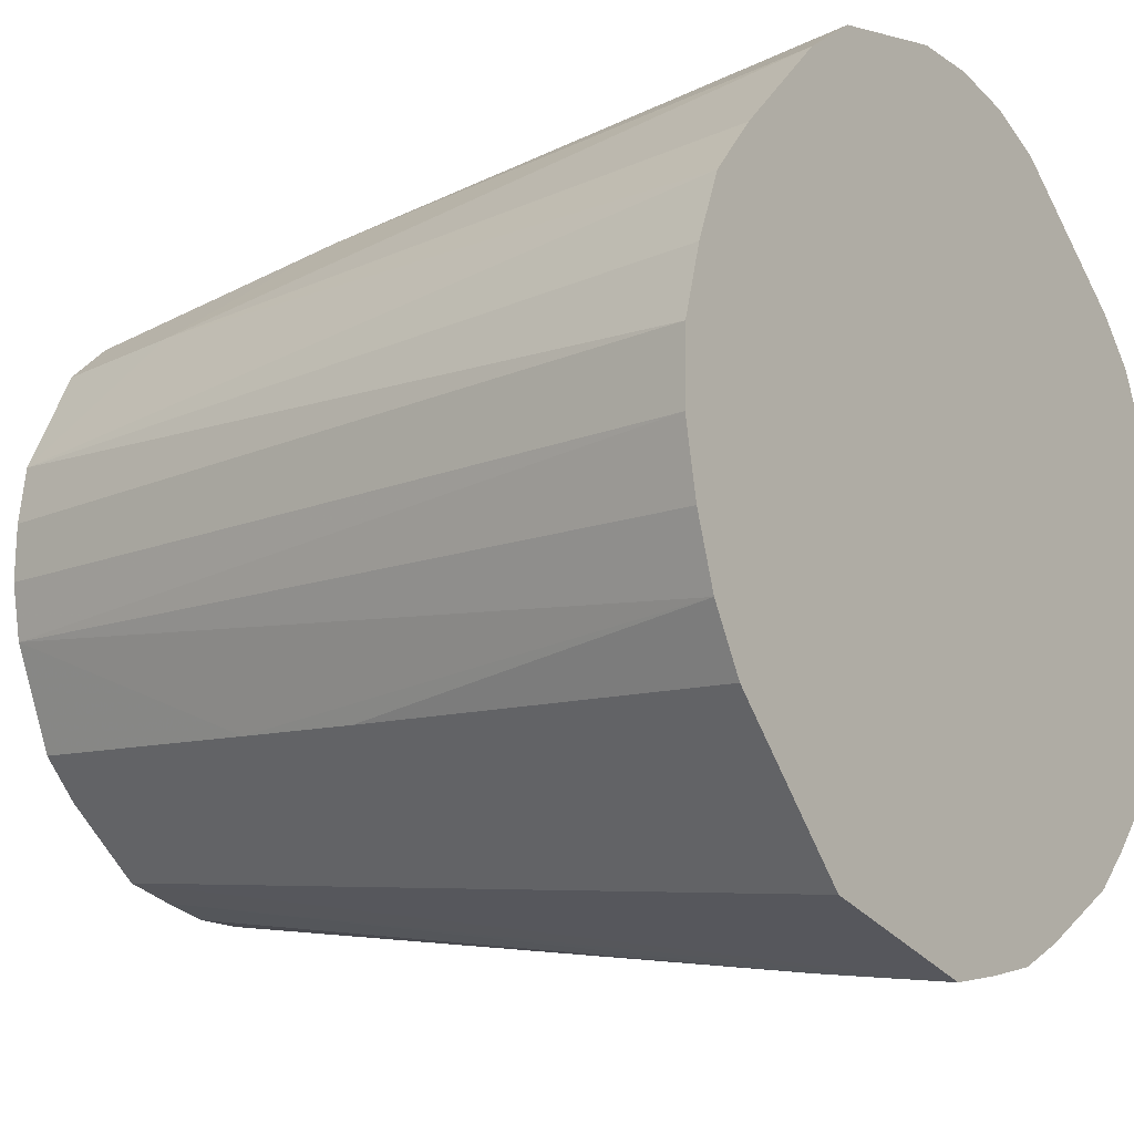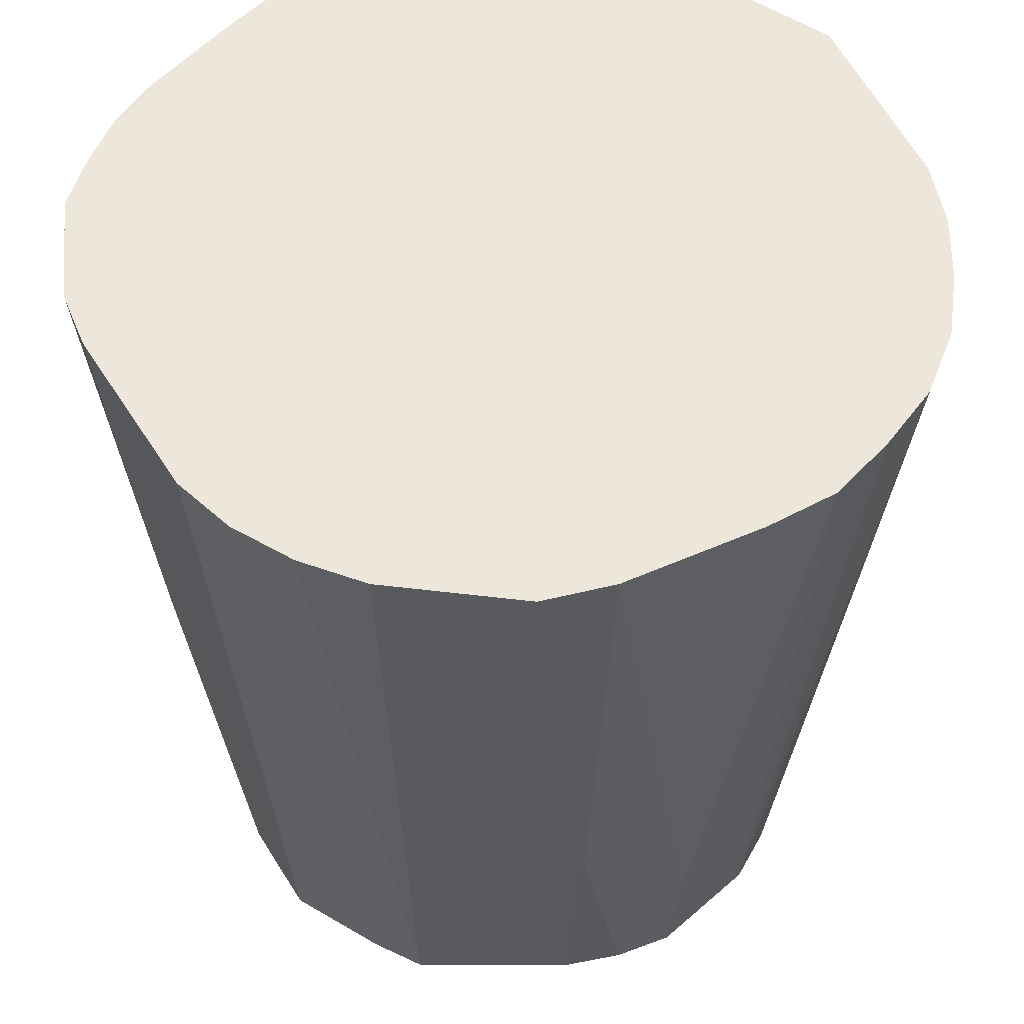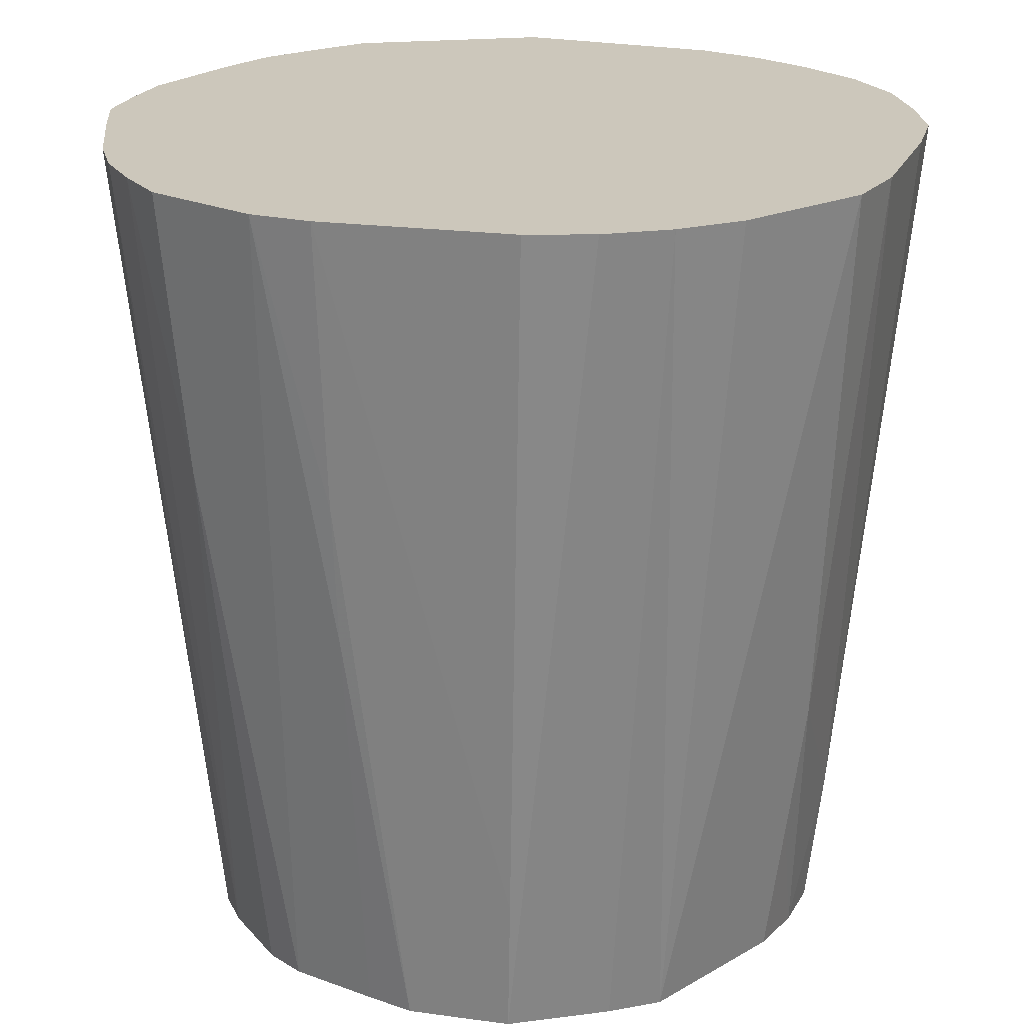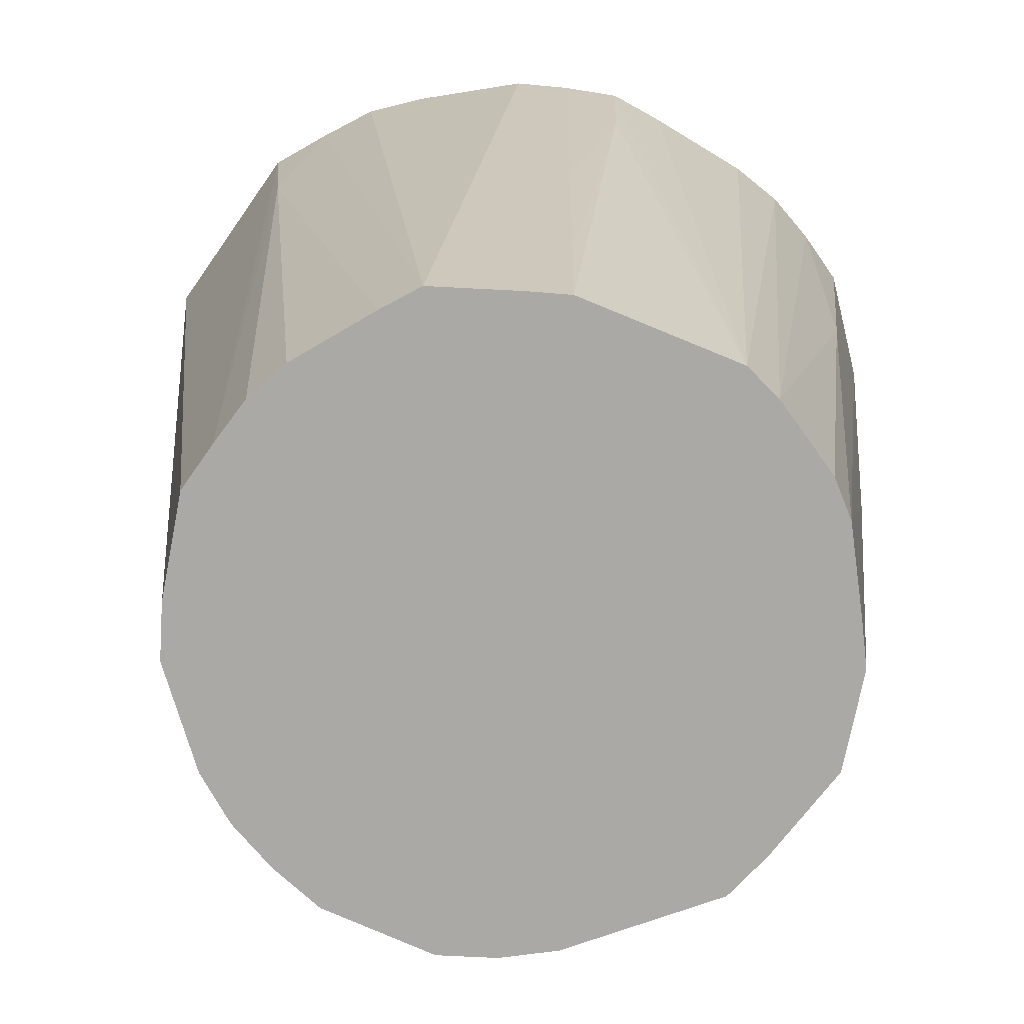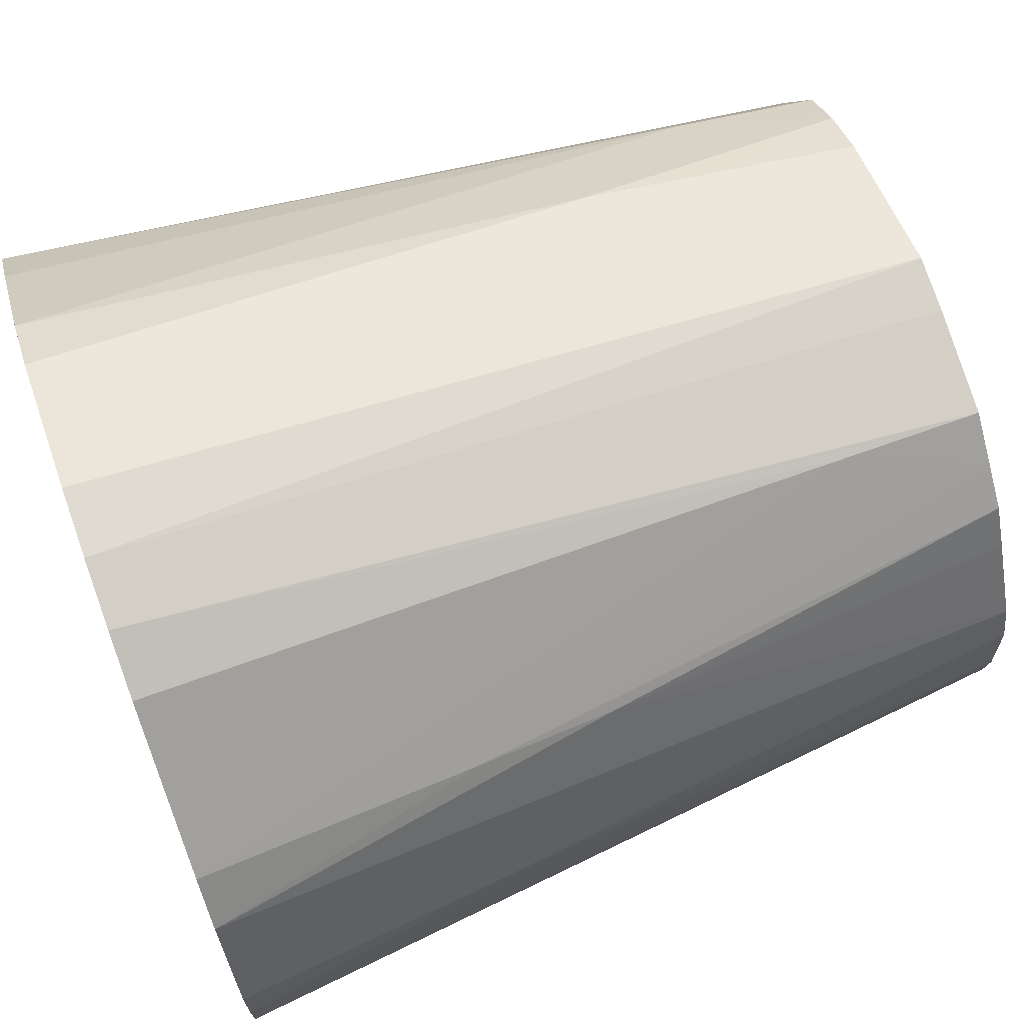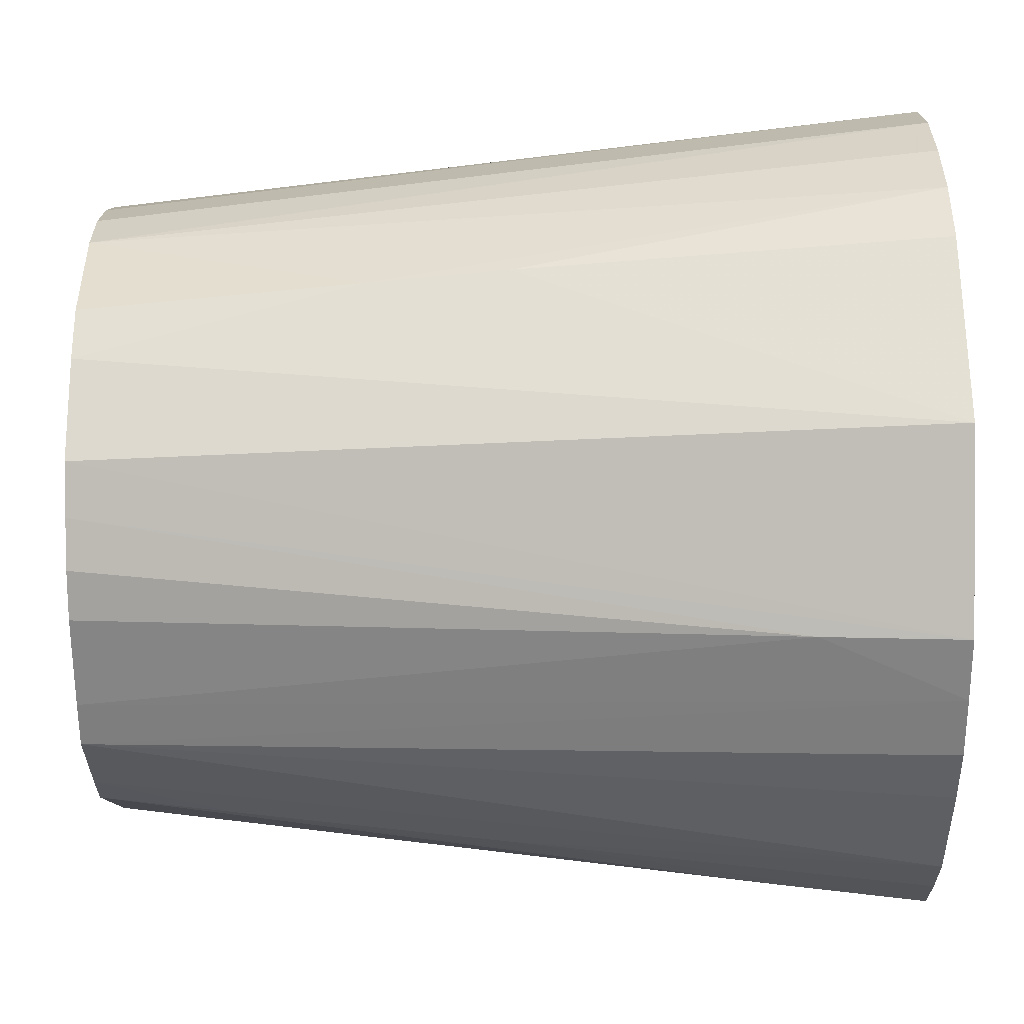
<metadata>
{"format":"obj","ext":"obj","renderer":"f3d","projection":"perspective","resolution":1024,"background":"white","views":[{"elev":-13.4,"azim":-53.5,"up":"+Y"},{"elev":52.1,"azim":-160.5,"up":"+Z"},{"elev":21.7,"azim":154.0,"up":"+Z"},{"elev":-75.3,"azim":38.9,"up":"+Z"},{"elev":71.3,"azim":70.5,"up":"+Y"},{"elev":-71.4,"azim":-89.7,"up":"+Y"}]}
</metadata>
<code>
v 0.02169 0.000683 -0.03667
v 0.02132 0.007323 -0.03667
v 0.02031 0.01058 -0.03667
v 0.01854 0.01351 -0.03667
v 0.01672 0.01652 -0.03667
v 0.01471 0.01972 -0.03667
v 0.01181 0.02214 -0.03667
v 0.008689 0.02472 -0.03667
v 0.0008803 0.02652 -0.03667
v -0.003301 0.02708 -0.03667
v -0.01523 0.02286 -0.03667
v -0.01899 0.02056 -0.03667
v -0.02236 0.01757 -0.03667
v -0.02646 0.009566 -0.03667
v -0.02715 0.005122 -0.03667
v -0.02726 0.000683 -0.03667
v -0.02652 -0.003658 -0.03667
v -0.02487 -0.007684 -0.03667
v -0.02325 -0.01161 -0.03667
v -0.02038 -0.01477 -0.03667
v -0.01417 -0.02003 -0.03667
v -0.01024 -0.02115 -0.03667
v -0.006521 -0.0221 -0.03667
v -0.002755 -0.02227 -0.03667
v 0.0008803 -0.02172 -0.03667
v 0.004347 -0.0212 -0.03667
v 0.007778 -0.02054 -0.03667
v 0.01047 -0.01813 -0.03667
v 0.01294 -0.01592 -0.03667
v 0.01527 -0.01371 -0.03667
v 0.02136 -0.002561 -0.03667
v 0.009025 0.02575 -0.02594
v -0.01611 0.02406 -0.02594
v -0.02337 0.0183 -0.02594
v -0.01811 -0.01831 -0.02594
v 0.01618 -0.01462 -0.02594
v -0.01697 0.02526 -0.01521
v -0.02547 -0.01274 -0.01521
v 0.01963 0.01944 -0.004483
v -0.02653 -0.01328 -0.004483
v 0.01797 -0.01641 -0.004483
v 0.02658 0.009034 0.006246
v 0.02039 0.0202 0.006246
v 0.02773 0.009406 0.01698
v -0.00383 -0.02906 0.01698
v 0.02251 -0.01503 0.01698
v 0.02905 0.000683 0.02771
v 0.02916 0.005163 0.02771
v 0.02885 0.009771 0.02771
v 0.02489 0.01813 0.02771
v 0.02181 0.02161 0.02771
v 0.01065 0.03075 0.02771
v 0.005984 0.03291 0.02771
v 0.0008803 0.03404 0.02771
v -0.004429 0.0342 0.02771
v -0.01505 0.03194 0.02771
v -0.01958 0.02884 0.02771
v -0.02343 0.02499 0.02771
v -0.02728 0.02114 0.02771
v -0.03088 0.01687 0.02771
v -0.03295 0.01167 0.02771
v -0.03449 0.006286 0.02771
v -0.03463 0.000683 0.02771
v -0.03352 -0.004766 0.02771
v -0.03179 -0.009934 0.02771
v -0.02917 -0.01463 0.02771
v -0.01854 -0.02604 0.02771
v -0.004017 -0.03024 0.02771
v 0.0008803 -0.02944 0.02771
v 0.005504 -0.02851 0.02771
v 0.009726 -0.02654 0.02771
v 0.01744 -0.02211 0.02771
v 0.0206 -0.01903 0.02771
v 0.02353 -0.01577 0.02771
v 0.02519 -0.0117 0.02771
v 0.02811 -0.00363 0.02771
f 47 1 48
f 27 70 69
f 73 70 72
f 55 10 56
f 68 67 21
f 71 70 27
f 27 72 71
f 71 72 70
f 73 72 41
f 41 74 73
f 32 52 51
f 61 60 14
f 63 16 17
f 1 47 31
f 31 47 76
f 31 75 74
f 76 75 31
f 23 24 45
f 45 69 68
f 20 21 35
f 35 67 20
f 35 21 67
f 28 72 27
f 28 29 72
f 74 41 46
f 30 31 46
f 46 31 74
f 36 29 30
f 30 46 36
f 36 46 41
f 72 29 36
f 36 41 72
f 52 32 53
f 32 8 53
f 48 1 42
f 1 2 42
f 42 2 3
f 6 39 5
f 43 39 6
f 34 60 59
f 13 14 34
f 34 14 60
f 61 14 62
f 10 11 33
f 33 56 10
f 63 17 64
f 64 17 65
f 23 45 22
f 68 21 22
f 22 45 68
f 27 69 26
f 69 45 26
f 7 8 32
f 7 43 6
f 7 32 51
f 51 43 7
f 9 53 8
f 44 49 48
f 48 42 44
f 4 39 3
f 4 5 39
f 50 43 51
f 39 43 50
f 49 44 50
f 50 44 42
f 3 39 50
f 50 42 3
f 58 34 59
f 57 34 58
f 15 62 14
f 63 62 15
f 15 16 63
f 37 57 56
f 56 33 37
f 37 34 57
f 20 67 40
f 67 66 40
f 66 65 40
f 25 45 24
f 25 26 45
f 54 9 10
f 53 9 54
f 54 10 55
f 13 34 12
f 34 37 12
f 12 37 33
f 12 33 11
f 38 19 20
f 20 40 38
f 65 17 38
f 38 40 65
f 18 38 17
f 19 38 18
f 54 62 63
f 54 75 76
f 54 47 48
f 55 56 54
f 54 67 68
f 68 69 54
f 54 66 67
f 54 70 73
f 73 74 54
f 54 58 59
f 76 47 54
f 54 69 70
f 54 50 51
f 51 52 54
f 48 49 54
f 59 60 54
f 54 65 66
f 63 64 54
f 54 60 61
f 56 57 54
f 74 75 54
f 52 53 54
f 61 62 54
f 54 64 65
f 49 50 54
f 57 58 54
f 18 28 27
f 1 31 18
f 6 5 18
f 18 25 24
f 18 21 20
f 27 26 18
f 18 2 1
f 18 14 13
f 23 22 18
f 18 24 23
f 20 19 18
f 30 29 18
f 3 2 18
f 18 4 3
f 18 11 10
f 18 17 16
f 18 31 30
f 29 28 18
f 18 7 6
f 10 9 18
f 13 12 18
f 18 22 21
f 16 15 18
f 8 7 18
f 18 9 8
f 5 4 18
f 18 15 14
f 26 25 18
f 18 12 11

</code>
